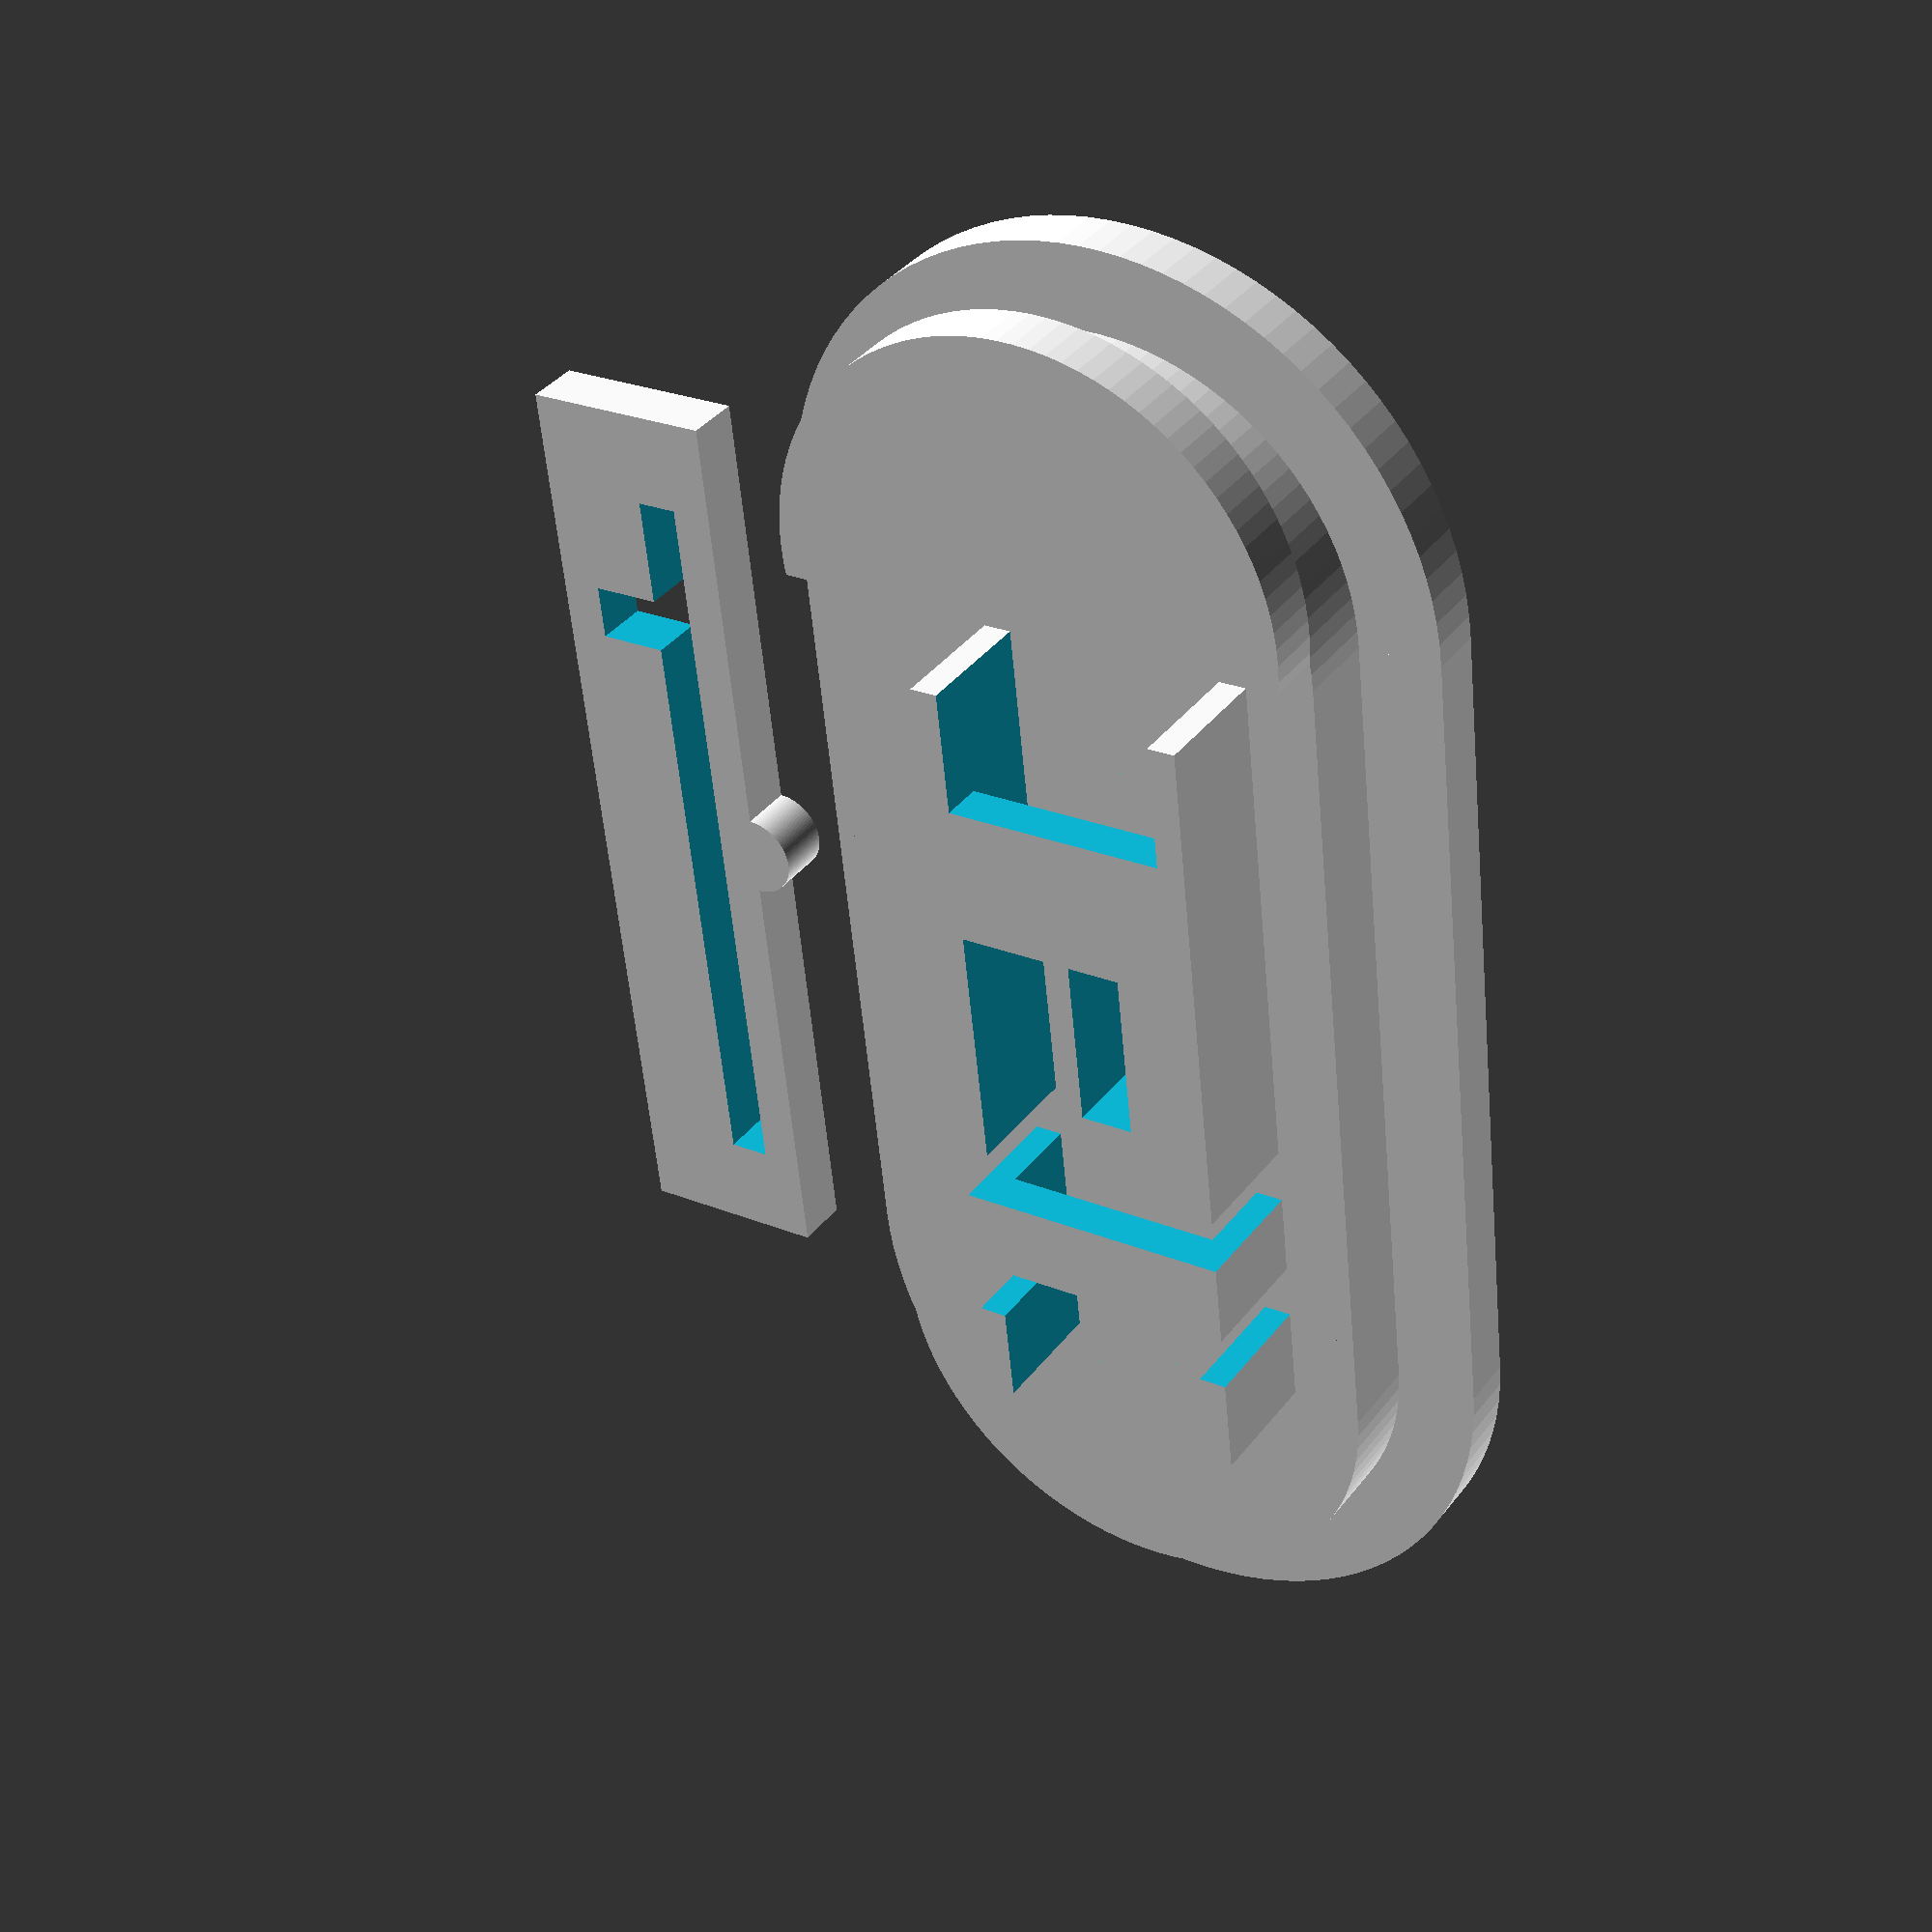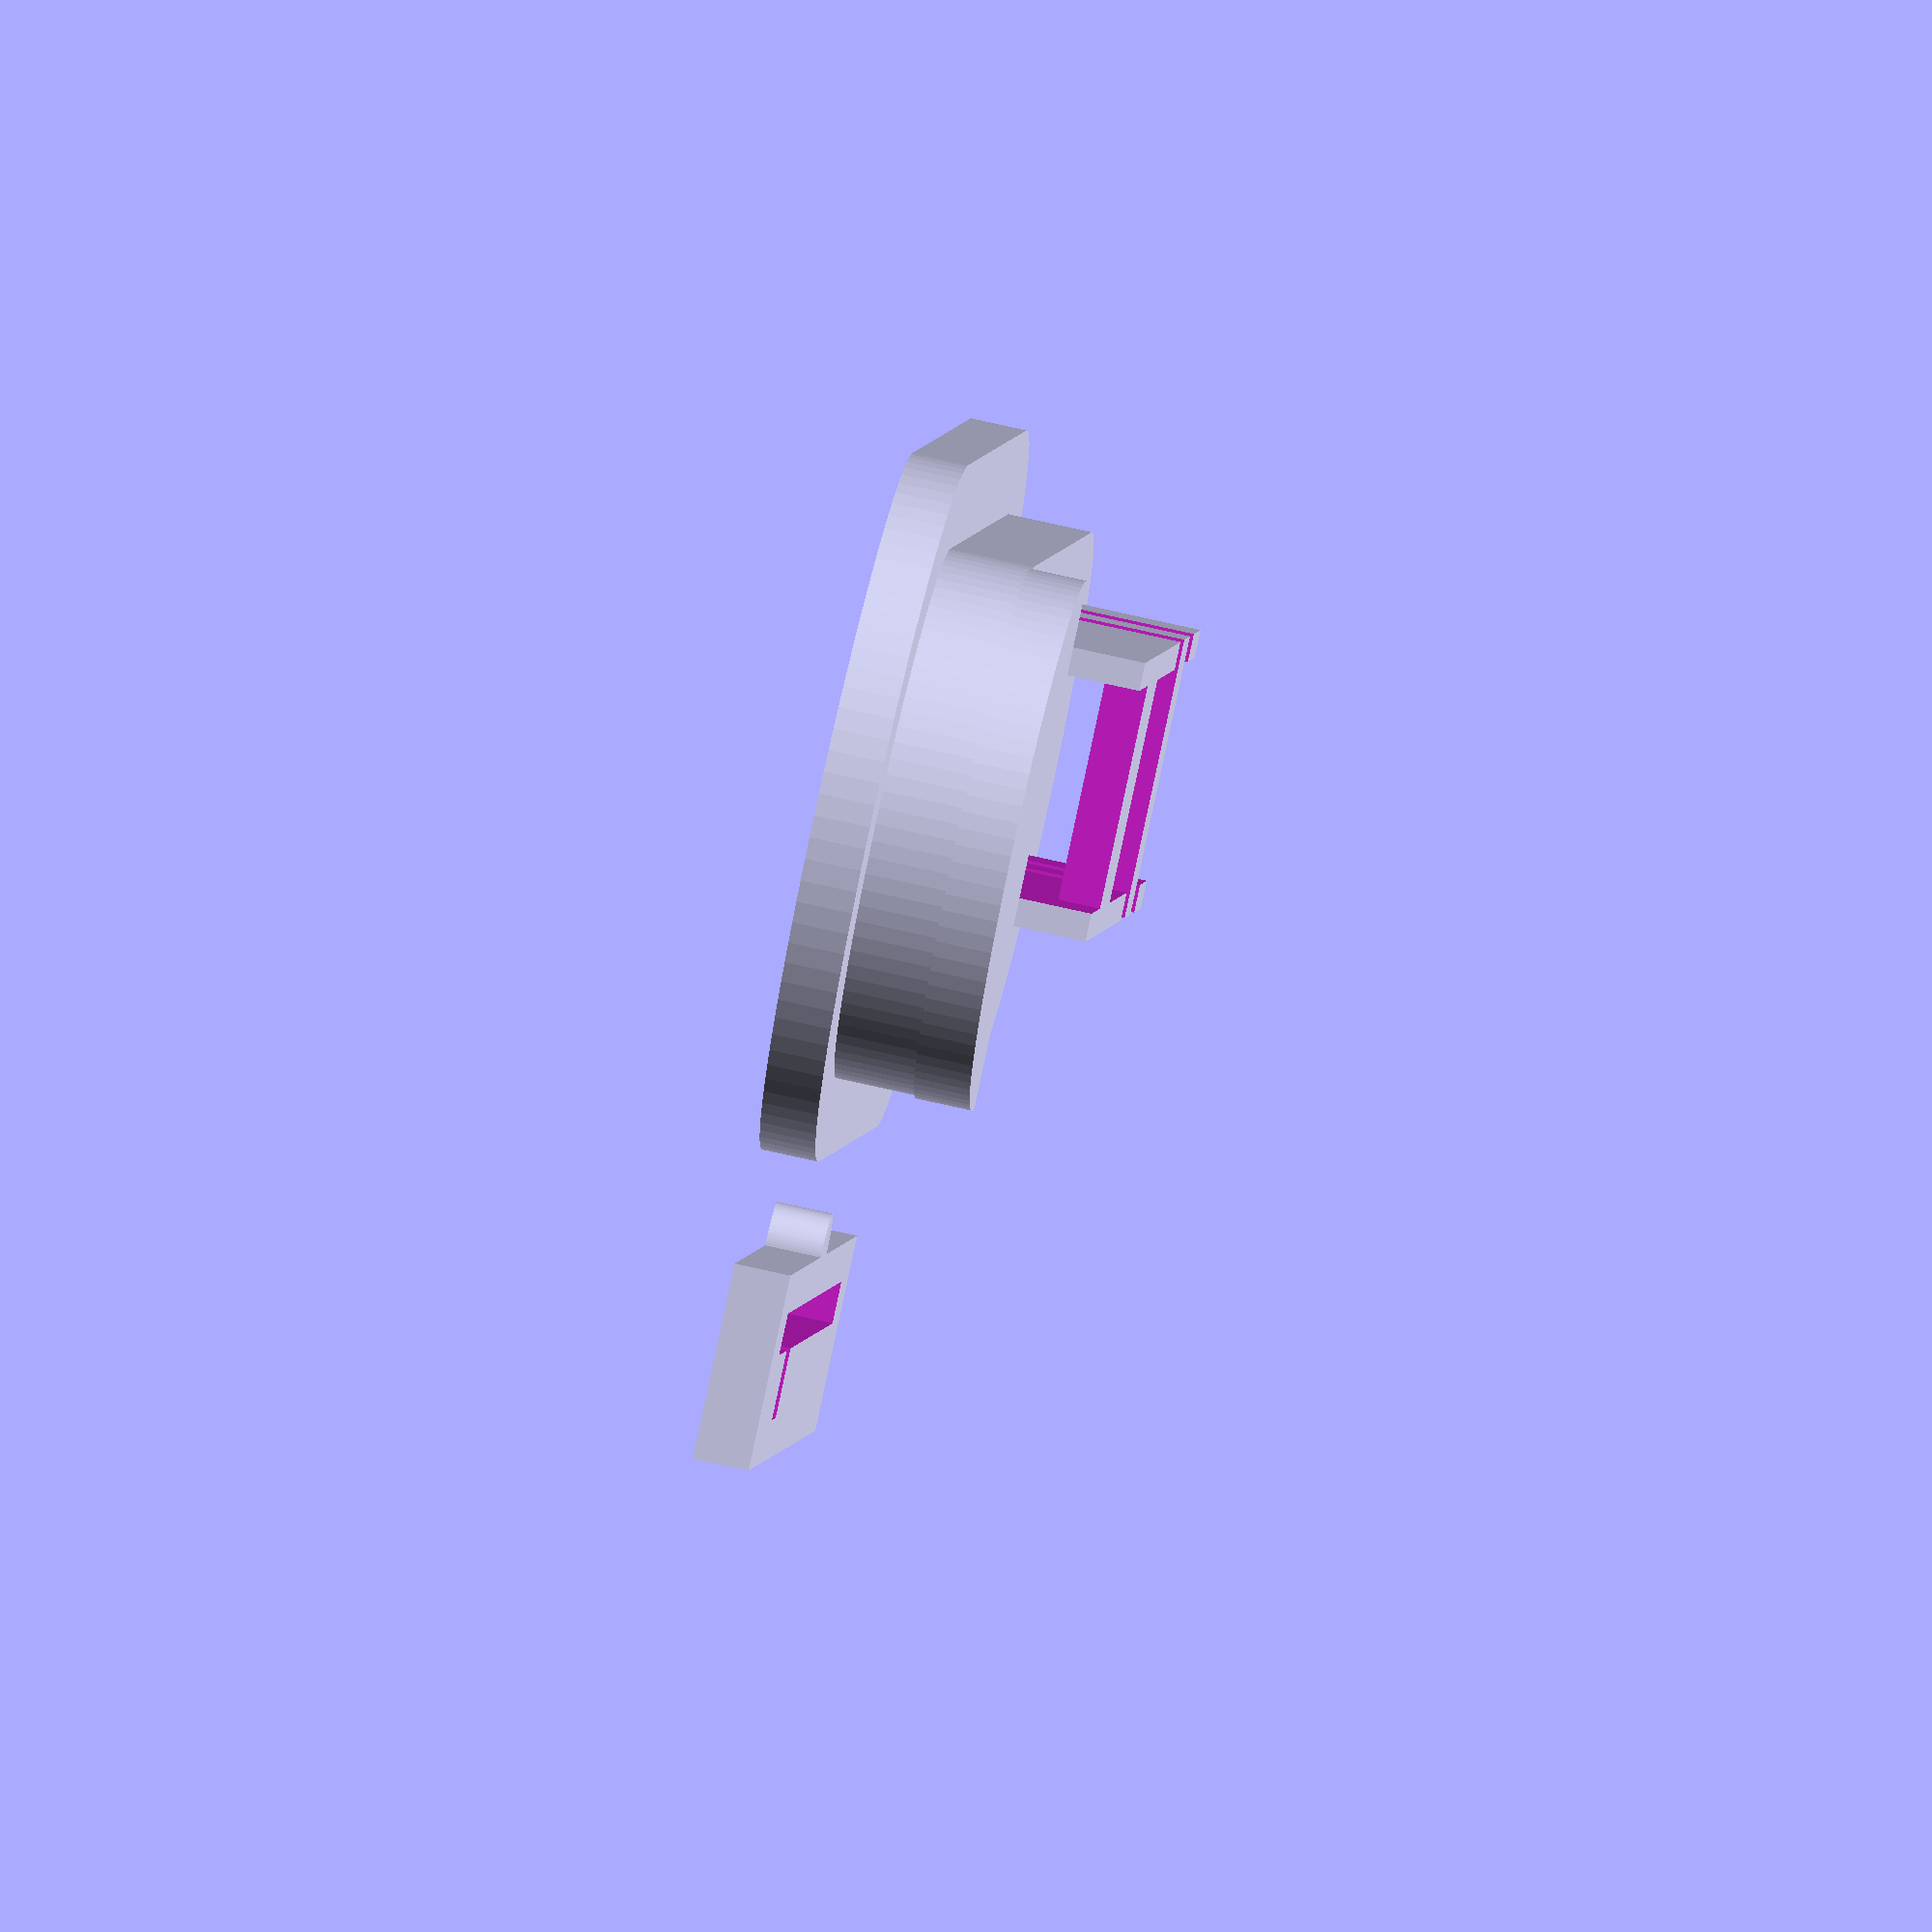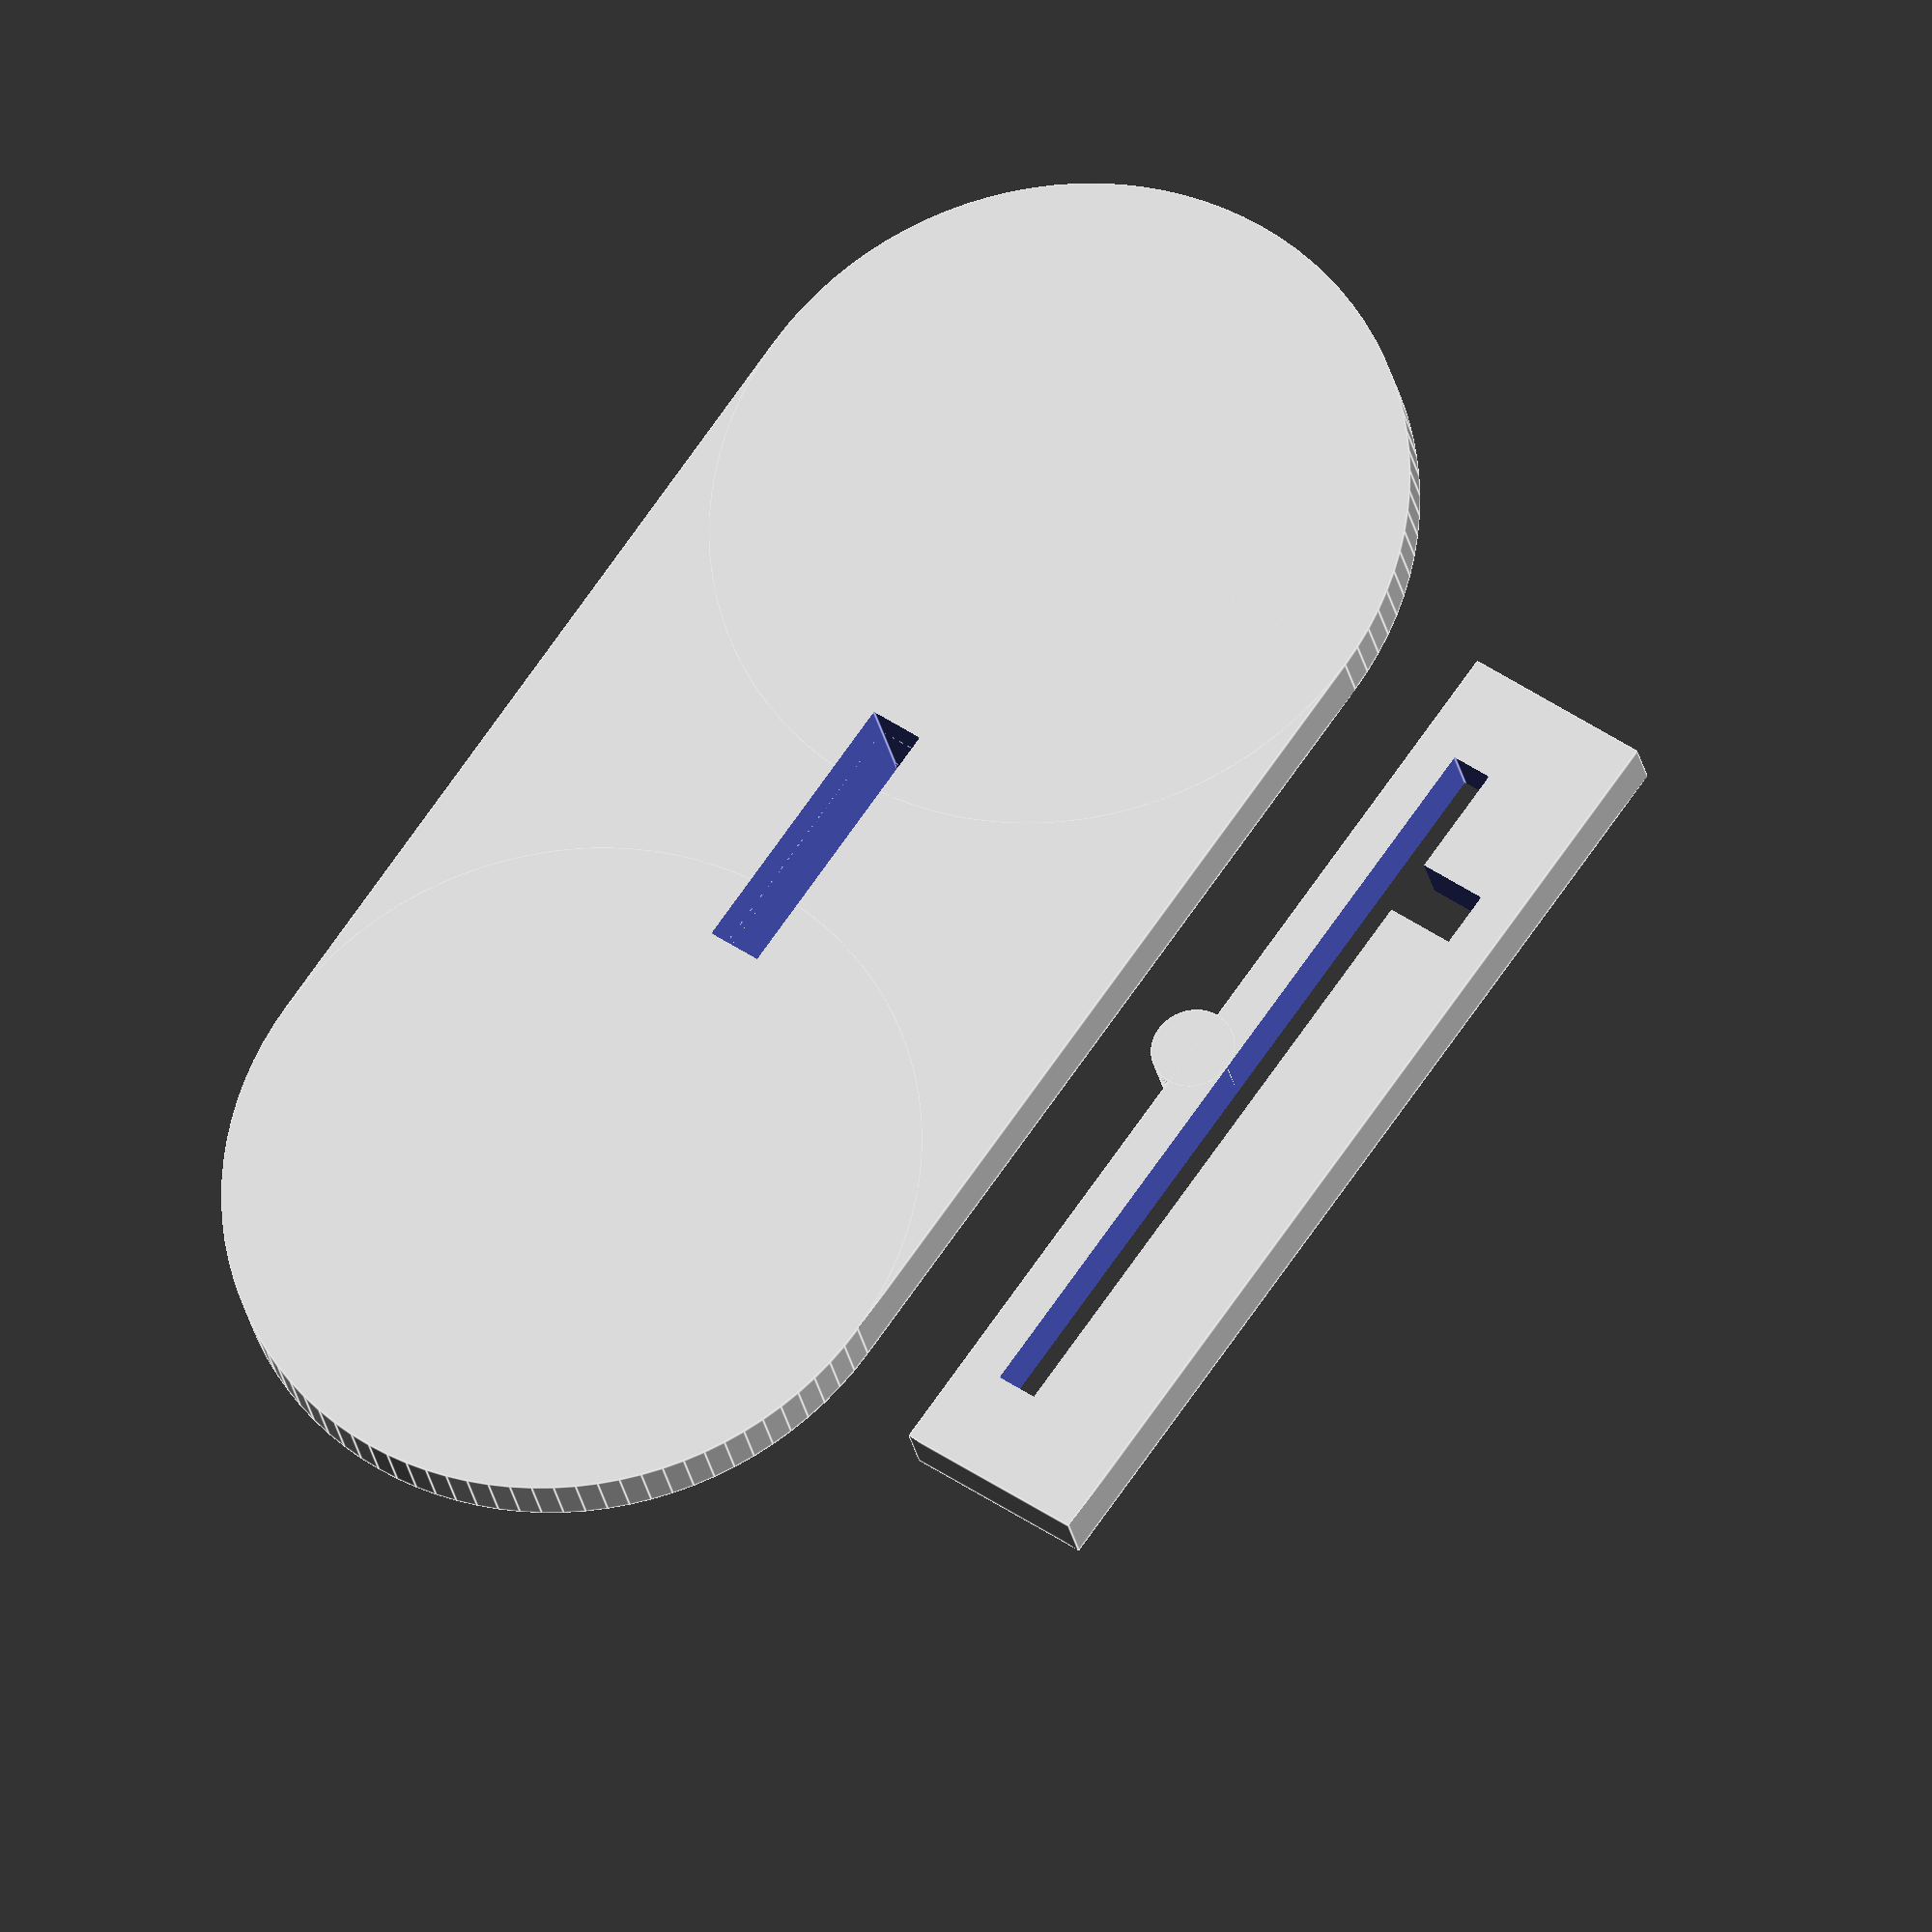
<openscad>
draw_main_face = 1;
// Main face sizes
face_plate_length = 55;
face_plate_width = 25;
face_plate_height = 2;
face_slot_length = 10;
face_slot_width =2;
// Recess plate sizes
recess_plate_inset =3;
recess_plate_length = face_plate_length-recess_plate_inset*2;
recess_plate_width = face_plate_width-recess_plate_inset*2;
recess_plate_height = 3;
// flange to secure bottom of trim clip
flange_height = 2;
flange_overhang = 2;
module draw_plate_with_slot(l, w, h, slot_length, slot_width)
{
    difference()
    {           
        union()
        {
            cube([w, l-w, h], center=true);
            translate([0, -(l-w)/2, 0])       
                cylinder(h=h, r=w/2, center=true);       
            translate([0,(l-w)/2 , 0])       
                cylinder(h=h, r=w/2, center=true);       
        }
        cube([slot_width, slot_length, h+1], center=true);
    }     
}
module visible_part()
{
    if (draw_main_face  == 1)
        draw_plate_with_slot(face_plate_length, face_plate_width, face_plate_height, 
            face_slot_length, face_slot_width);
}
module recess_plate()
{
    translate([0,0,(face_plate_height+recess_plate_height)/2])
    {
        draw_plate_with_slot(recess_plate_length, recess_plate_width, recess_plate_height,
                            face_slot_length, face_slot_width);
    }
}
module flange()
{
    difference()
    {
        translate([0, (recess_plate_length-recess_plate_width)/2 + flange_overhang,face_plate_height + recess_plate_height])
            cylinder(h=flange_height, r=recess_plate_width/2, center=true);
        translate([0, 0, face_plate_height + recess_plate_height])
            cube([recess_plate_width, recess_plate_length-recess_plate_width +flange_overhang , 2.1], center=true);
    }
}
module slot_for_bolt()
{
    translate([2, 0, 6])
    {
        difference()
        {
            cube([10, 29, 5], center=true);
            union()
            {
                // main slot
                translate([0,0,-1])
                    cube([8, 30, 4], center=true);
                // engagement notch part way down
                translate([0, -10, 0])
                    cube([11,2,6], center=true);
                translate([0, -5, 0])
                    cube([11,2,6], center=true);
                // cut part of roof off
                translate([0, 0, 0])
                    cube([8,10,6], center =true);
                // cut part of roof off
                translate([0, -12.5, 0])
                    cube([8,5,6], center =true);
                translate([0, 12.5, 0])
                    cube([8,5,6], center =true);
            }
        }
    }
}
module sprung_bolt()
{
    translate([-20, 0, 0])
    {
        difference()
        {
            cube([7,35,2], center=true);
            union()
            {
                // add the slot to make it springy
                translate([1.25, 0, 0])
                    cube([1.5, 28, 3], center=true);
                //add the hole to move it
                translate([-.5,9, 0])
                    cube([3,2,3], center=true);
            }
                
        }
        // add the little blob to click in the slots
        translate([3.5, 0, -1])
            cylinder(h=2, r=1.5);
    }
}
$fn=100;
visible_part();
recess_plate();
flange();
slot_for_bolt();
sprung_bolt();

</openscad>
<views>
elev=142.8 azim=173.7 roll=147.3 proj=p view=solid
elev=285.0 azim=342.3 roll=282.7 proj=o view=wireframe
elev=206.6 azim=144.6 roll=349.5 proj=o view=edges
</views>
